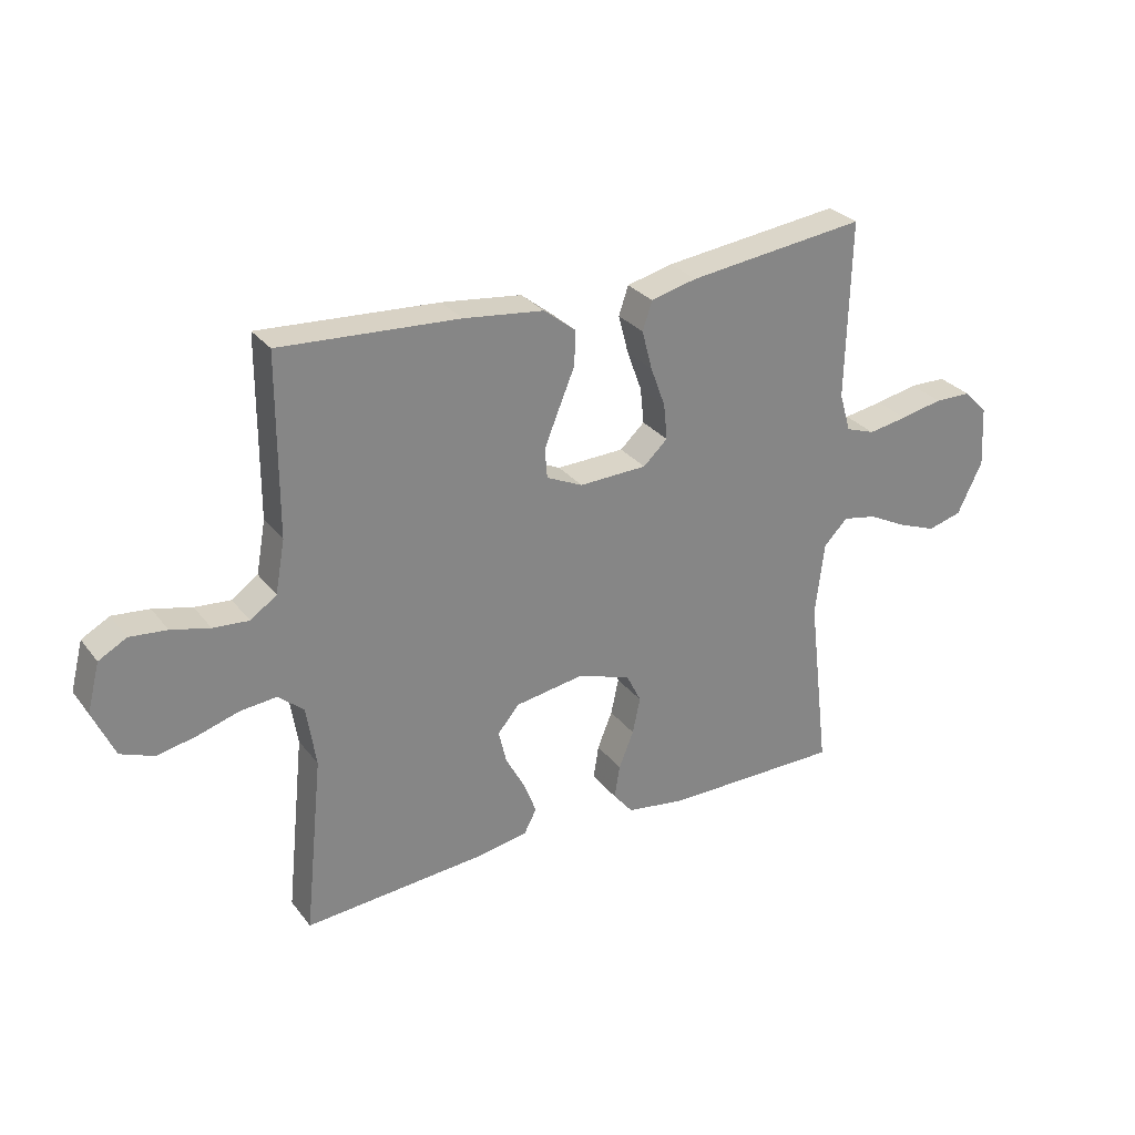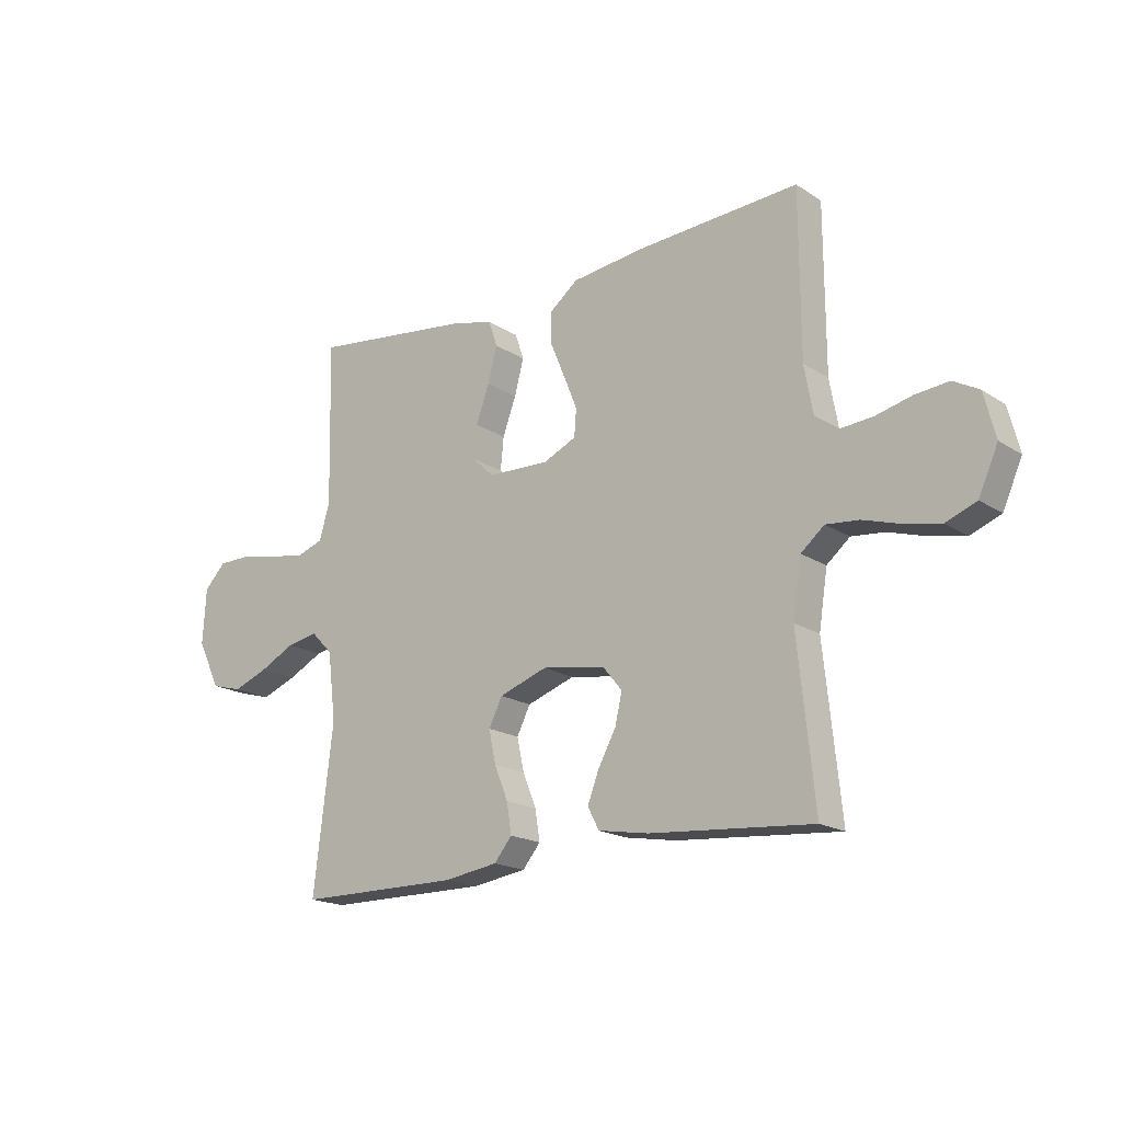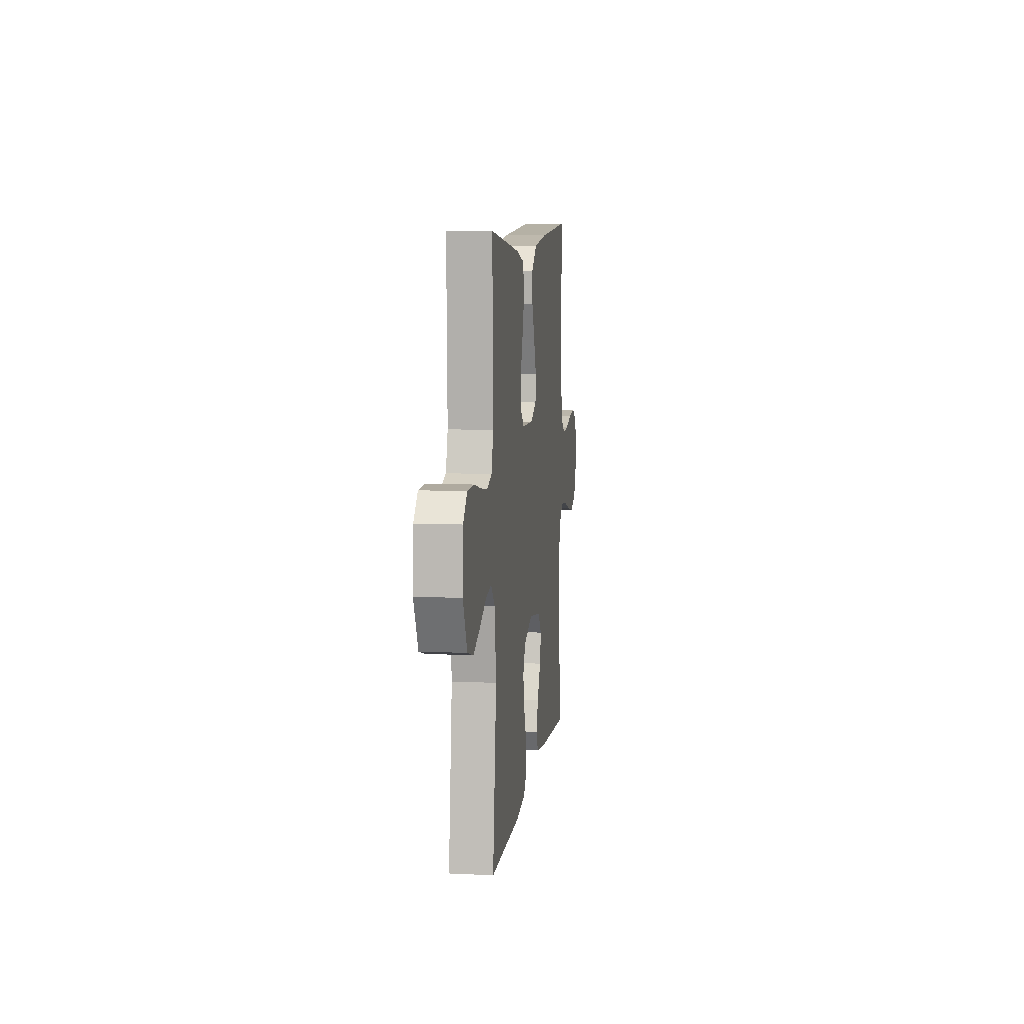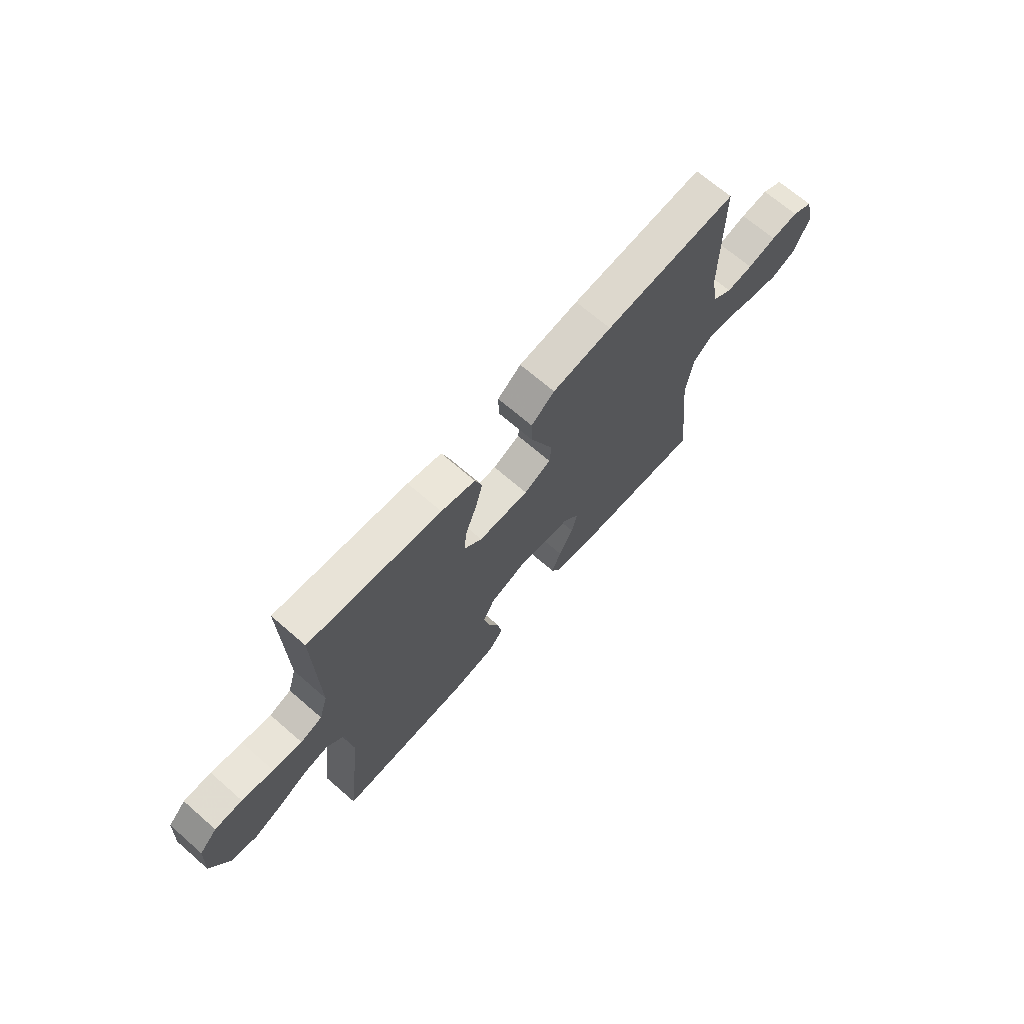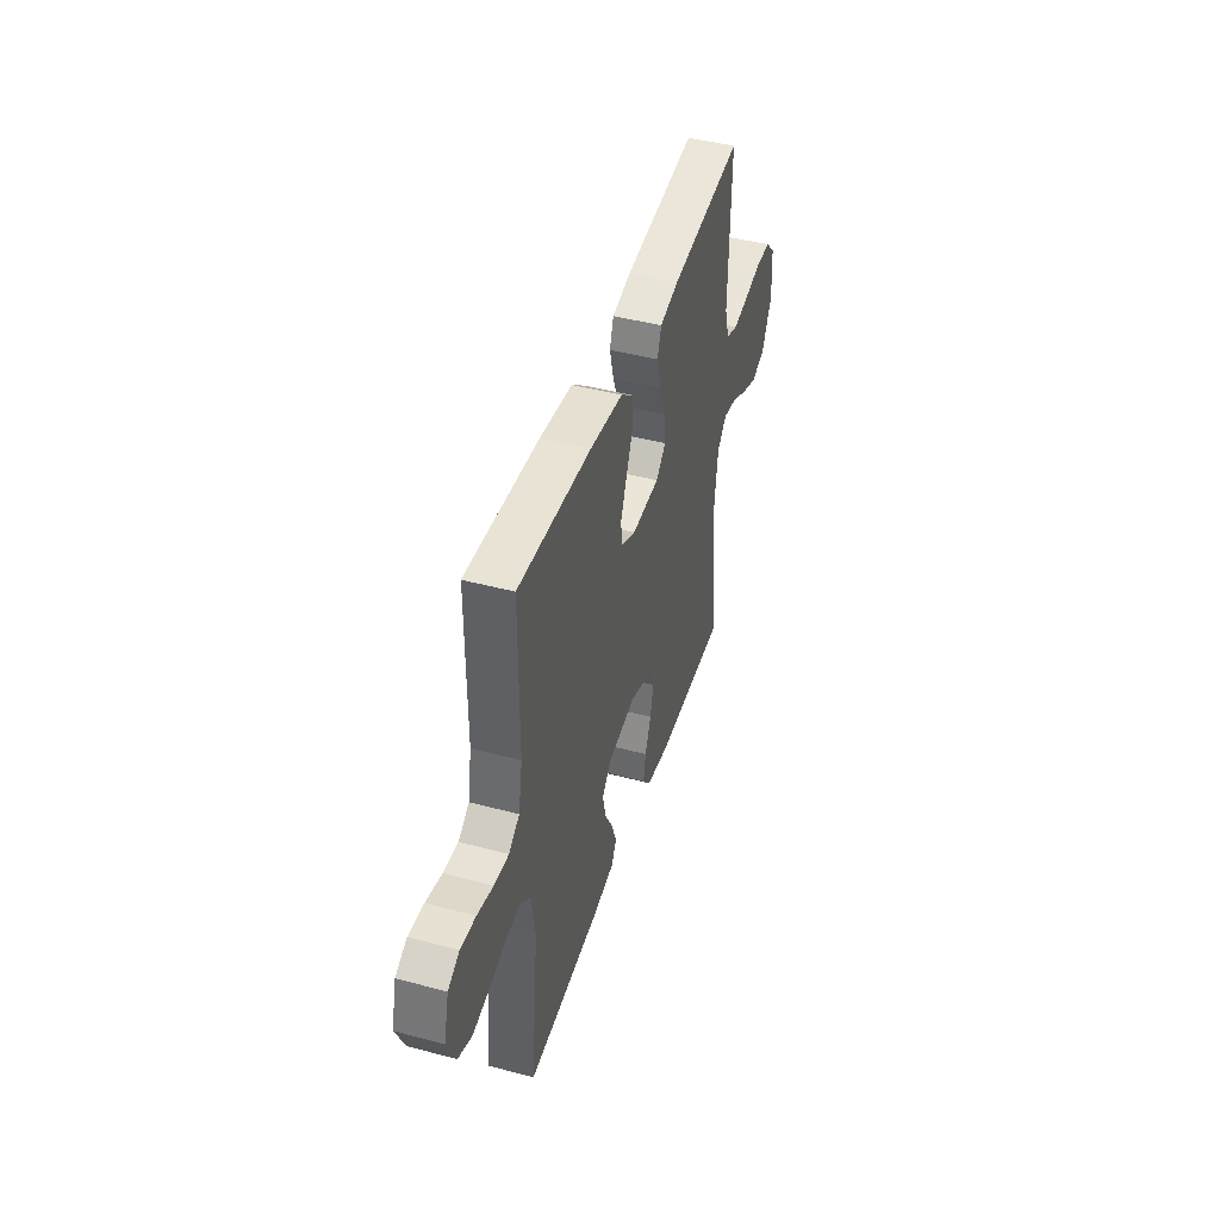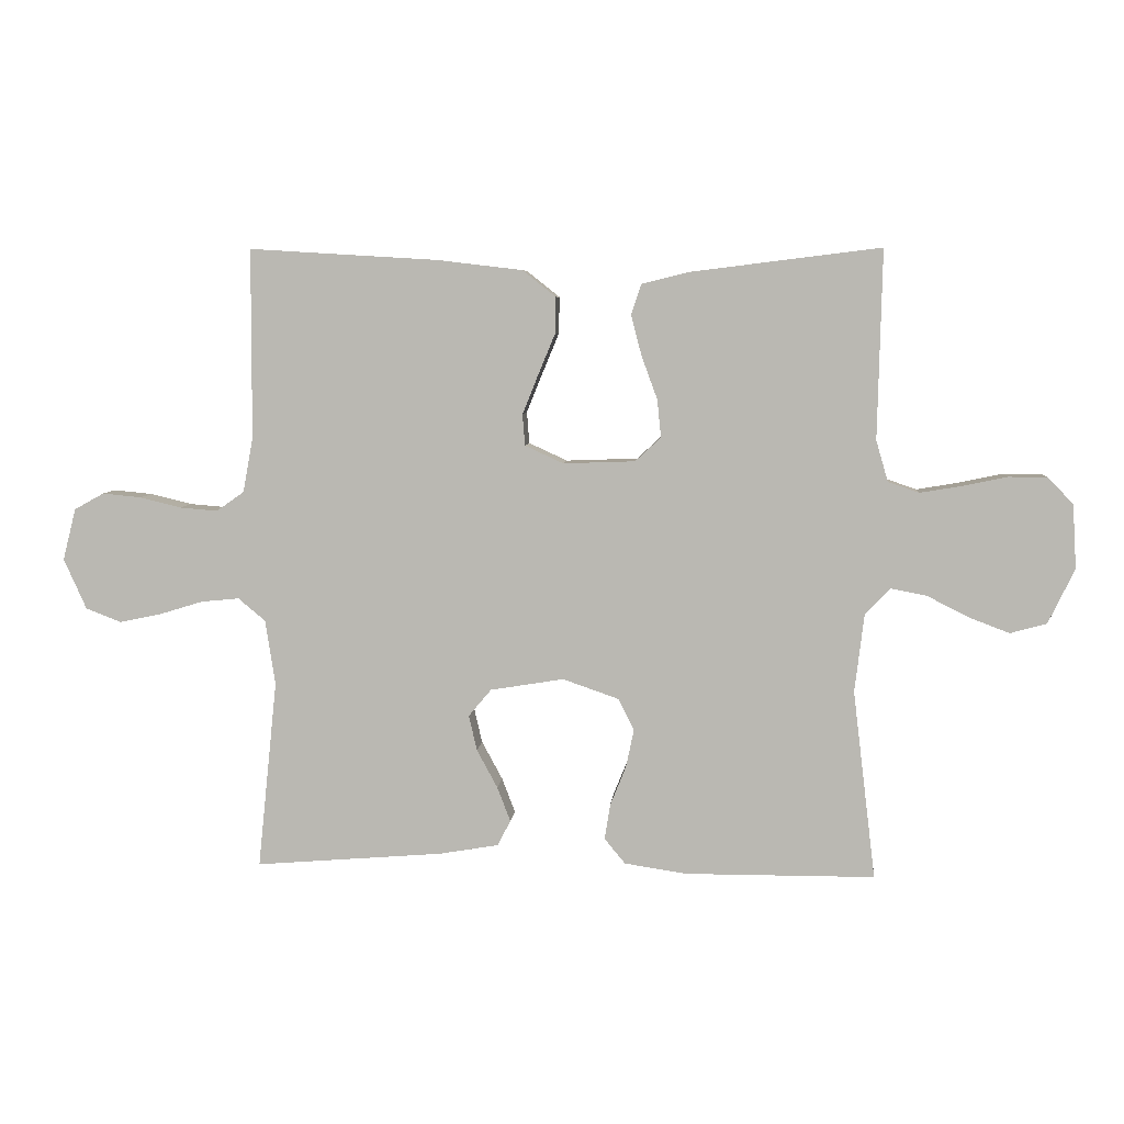
<metadata>
{"format":"obj","ext":"obj","renderer":"f3d","projection":"perspective","resolution":1024,"background":"white","views":[{"elev":28.9,"azim":-30.0,"up":"+Z"},{"elev":-18.1,"azim":-141.0,"up":"+Z"},{"elev":8.5,"azim":97.3,"up":"+Z"},{"elev":68.9,"azim":131.0,"up":"+Z"},{"elev":44.2,"azim":-72.7,"up":"+Z"},{"elev":6.3,"azim":4.9,"up":"+Z"}]}
</metadata>
<code>
v 0.5 0.07 0.5
v 0.493 0.07 0.2
v 0.512 0.07 0.135
v 0.561 0.07 0.118
v 0.627 0.07 0.129
v 0.698 0.07 0.144
v 0.76 0.07 0.143
v 0.8 0.07 0.102
v 0.806 0.07 0
v 0.764 0.07 -0.087
v 0.706 0.07 -0.103
v 0.641 0.07 -0.078
v 0.576 0.07 -0.045
v 0.519 0.07 -0.034
v 0.479 0.07 -0.075
v 0.464 0.07 -0.2
v 0.5 0.07 -0.5
v 0.2 0.07 -0.501
v 0.1 0.07 -0.486
v 0.067 0.07 -0.446
v 0.076 0.07 -0.39
v 0.101 0.07 -0.328
v 0.114 0.07 -0.267
v 0.089 0.07 -0.217
v 0 0.07 -0.186
v -0.117 0.07 -0.205
v -0.153 0.07 -0.248
v -0.14 0.07 -0.304
v -0.107 0.07 -0.365
v -0.086 0.07 -0.42
v -0.107 0.07 -0.46
v -0.2 0.07 -0.476
v -0.5 0.07 -0.5
v -0.469 0.07 -0.2
v -0.485 0.07 -0.097
v -0.528 0.07 -0.061
v -0.589 0.07 -0.067
v -0.657 0.07 -0.088
v -0.724 0.07 -0.102
v -0.78 0.07 -0.08
v -0.816 0.07 0
v -0.795 0.07 0.082
v -0.748 0.07 0.108
v -0.686 0.07 0.102
v -0.621 0.07 0.086
v -0.561 0.07 0.081
v -0.517 0.07 0.112
v -0.501 0.07 0.2
v -0.5 0.07 0.5
v -0.2 0.07 0.482
v -0.065 0.07 0.466
v -0.012 0.07 0.424
v -0.013 0.07 0.366
v -0.04 0.07 0.301
v -0.065 0.07 0.239
v -0.061 0.07 0.189
v 0 0.07 0.161
v 0.114 0.07 0.165
v 0.155 0.07 0.203
v 0.149 0.07 0.263
v 0.124 0.07 0.331
v 0.107 0.07 0.396
v 0.123 0.07 0.444
v 0.2 0.07 0.463
v 0.5 0 0.5
v 0.493 0 0.2
v 0.512 0 0.135
v 0.561 0 0.118
v 0.627 0 0.129
v 0.698 0 0.144
v 0.76 0 0.143
v 0.8 0 0.102
v 0.806 0 0
v 0.764 0 -0.087
v 0.706 0 -0.103
v 0.641 0 -0.078
v 0.576 0 -0.045
v 0.519 0 -0.034
v 0.479 0 -0.075
v 0.464 0 -0.2
v 0.5 0 -0.5
v 0.2 0 -0.501
v 0.1 0 -0.486
v 0.067 0 -0.446
v 0.076 0 -0.39
v 0.101 0 -0.328
v 0.114 0 -0.267
v 0.089 0 -0.217
v 0 0 -0.186
v -0.117 0 -0.205
v -0.153 0 -0.248
v -0.14 0 -0.304
v -0.107 0 -0.365
v -0.086 0 -0.42
v -0.107 0 -0.46
v -0.2 0 -0.476
v -0.5 0 -0.5
v -0.469 0 -0.2
v -0.485 0 -0.097
v -0.528 0 -0.061
v -0.589 0 -0.067
v -0.657 0 -0.088
v -0.724 0 -0.102
v -0.78 0 -0.08
v -0.816 0 0
v -0.795 0 0.082
v -0.748 0 0.108
v -0.686 0 0.102
v -0.621 0 0.086
v -0.561 0 0.081
v -0.517 0 0.112
v -0.501 0 0.2
v -0.5 0 0.5
v -0.2 0 0.482
v -0.065 0 0.466
v -0.012 0 0.424
v -0.013 0 0.366
v -0.04 0 0.301
v -0.065 0 0.239
v -0.061 0 0.189
v 0 0 0.161
v 0.114 0 0.165
v 0.155 0 0.203
v 0.149 0 0.263
v 0.124 0 0.331
v 0.107 0 0.396
v 0.123 0 0.444
v 0.2 0 0.463
f 64 1 2
f 63 64 2
f 62 63 2
f 61 62 2
f 60 61 2
f 59 60 2 3
f 58 59 3 4
f 57 58 4
f 52 53 54
f 51 52 54
f 50 51 54
f 49 50 54
f 48 49 54
f 47 48 54 55
f 46 47 55 56
f 43 44 45
f 42 43 45
f 41 42 45
f 40 41 45
f 39 40 45
f 38 39 45
f 37 38 45
f 36 37 45 46
f 46 56 57
f 36 46 57
f 35 36 57
f 32 33 34
f 31 32 34
f 30 31 34
f 29 30 34
f 28 29 34
f 27 28 34 35
f 20 21 22
f 19 20 22
f 18 19 22
f 17 18 22
f 16 17 22
f 15 16 22 23
f 14 15 23 24
f 11 12 13
f 10 11 13
f 9 10 13
f 8 9 13
f 7 8 13
f 6 7 13
f 5 6 13
f 4 5 13 14
f 14 24 25
f 4 14 25
f 57 4 25
f 26 27 35 57
f 25 26 57
f 66 65 128
f 66 128 127
f 66 127 126
f 66 126 125
f 66 125 124
f 67 66 124 123
f 68 67 123 122
f 68 122 121
f 118 117 116
f 118 116 115
f 118 115 114
f 118 114 113
f 118 113 112
f 119 118 112 111
f 120 119 111 110
f 109 108 107
f 109 107 106
f 109 106 105
f 109 105 104
f 109 104 103
f 109 103 102
f 109 102 101
f 110 109 101 100
f 121 120 110
f 121 110 100
f 121 100 99
f 98 97 96
f 98 96 95
f 98 95 94
f 98 94 93
f 98 93 92
f 99 98 92 91
f 86 85 84
f 86 84 83
f 86 83 82
f 86 82 81
f 86 81 80
f 87 86 80 79
f 88 87 79 78
f 77 76 75
f 77 75 74
f 77 74 73
f 77 73 72
f 77 72 71
f 77 71 70
f 77 70 69
f 78 77 69 68
f 89 88 78
f 89 78 68
f 89 68 121
f 121 99 91 90
f 121 90 89
f 1 65 66 2
f 2 66 67 3
f 3 67 68 4
f 4 68 69 5
f 5 69 70 6
f 6 70 71 7
f 7 71 72 8
f 8 72 73 9
f 9 73 74 10
f 10 74 75 11
f 11 75 76 12
f 12 76 77 13
f 13 77 78 14
f 14 78 79 15
f 15 79 80 16
f 16 80 81 17
f 17 81 82 18
f 18 82 83 19
f 19 83 84 20
f 20 84 85 21
f 21 85 86 22
f 22 86 87 23
f 23 87 88 24
f 24 88 89 25
f 25 89 90 26
f 26 90 91 27
f 27 91 92 28
f 28 92 93 29
f 29 93 94 30
f 30 94 95 31
f 31 95 96 32
f 32 96 97 33
f 33 97 98 34
f 34 98 99 35
f 35 99 100 36
f 36 100 101 37
f 37 101 102 38
f 38 102 103 39
f 39 103 104 40
f 40 104 105 41
f 41 105 106 42
f 42 106 107 43
f 43 107 108 44
f 44 108 109 45
f 45 109 110 46
f 46 110 111 47
f 47 111 112 48
f 48 112 113 49
f 49 113 114 50
f 50 114 115 51
f 51 115 116 52
f 52 116 117 53
f 53 117 118 54
f 54 118 119 55
f 55 119 120 56
f 56 120 121 57
f 57 121 122 58
f 58 122 123 59
f 59 123 124 60
f 60 124 125 61
f 61 125 126 62
f 62 126 127 63
f 63 127 128 64
f 64 128 65 1

</code>
